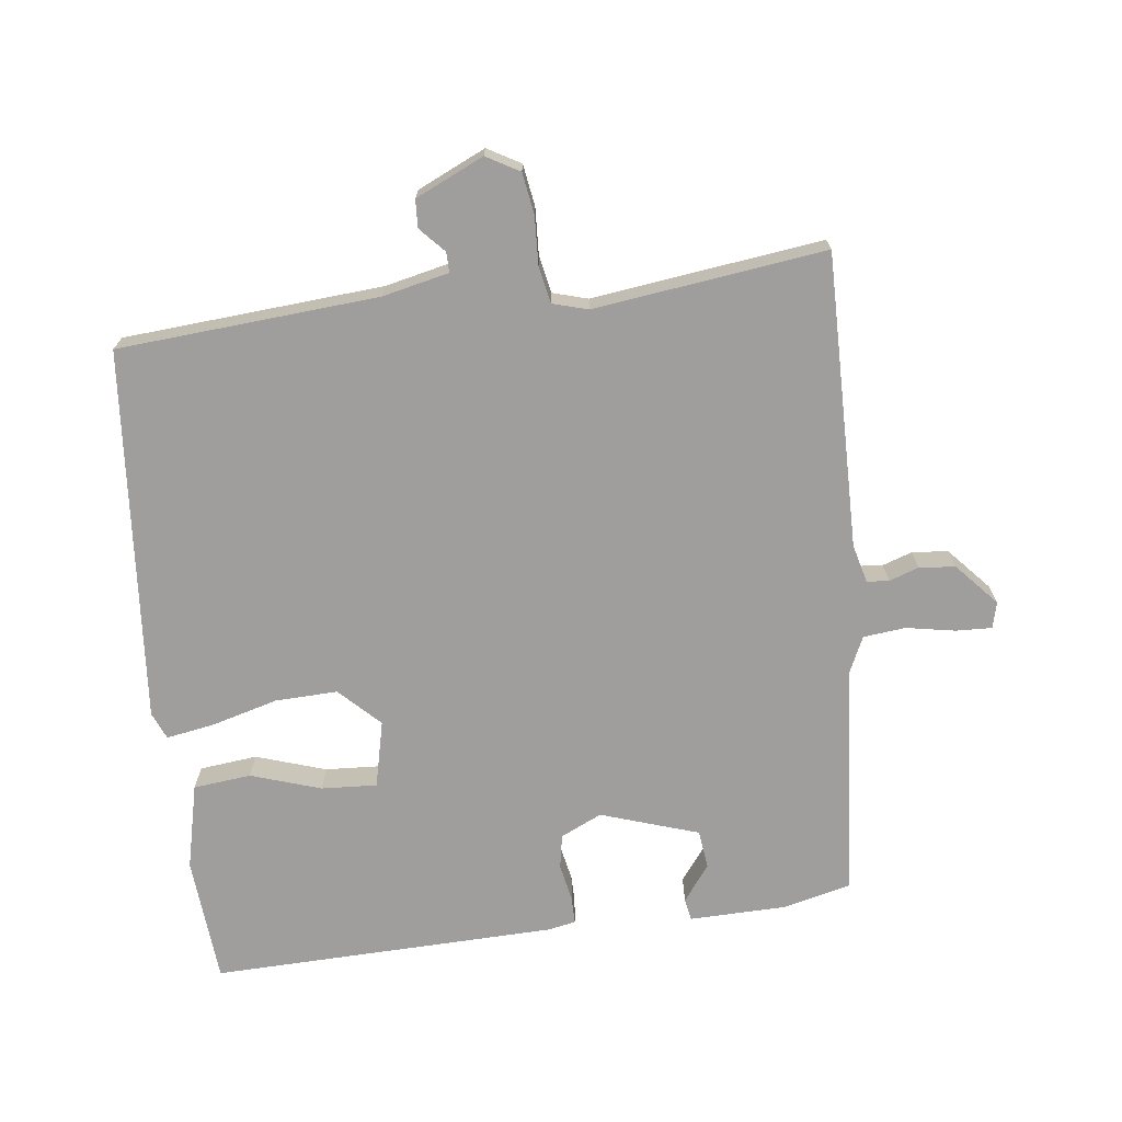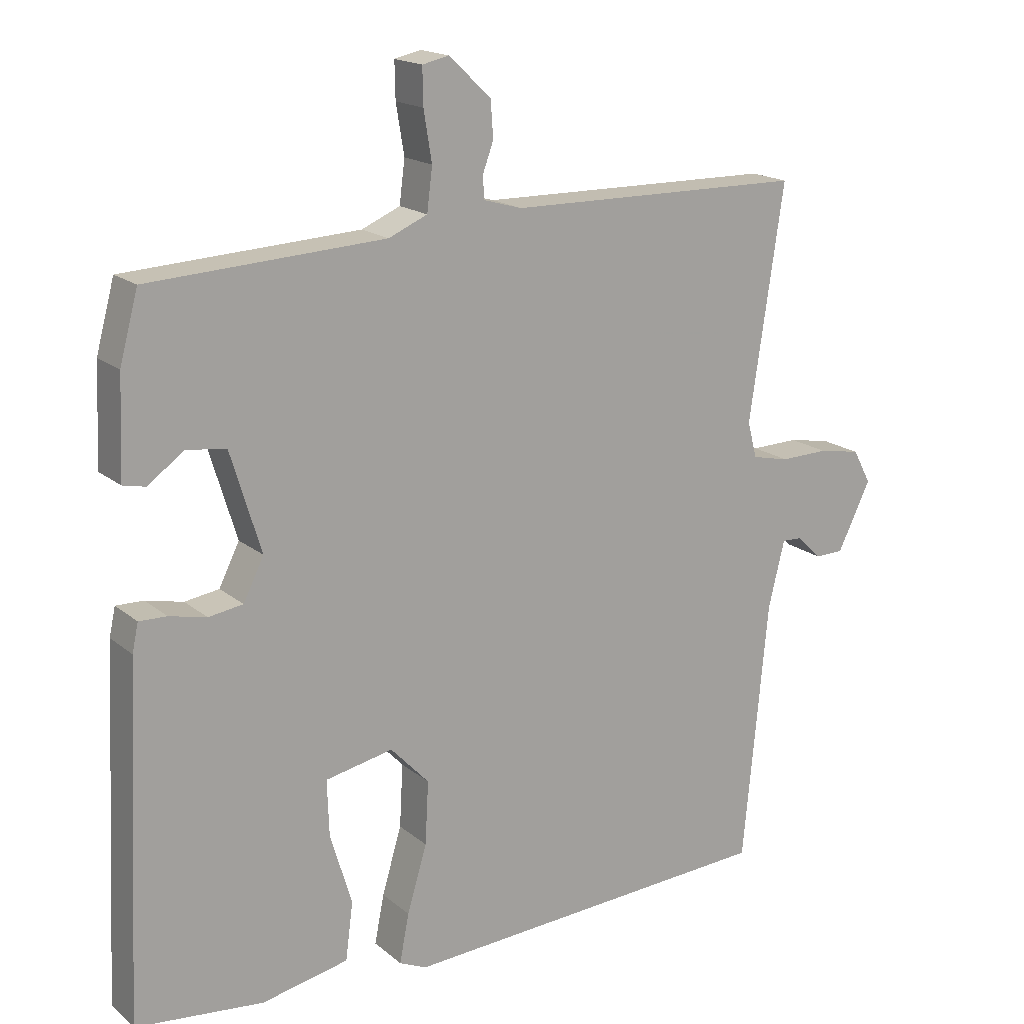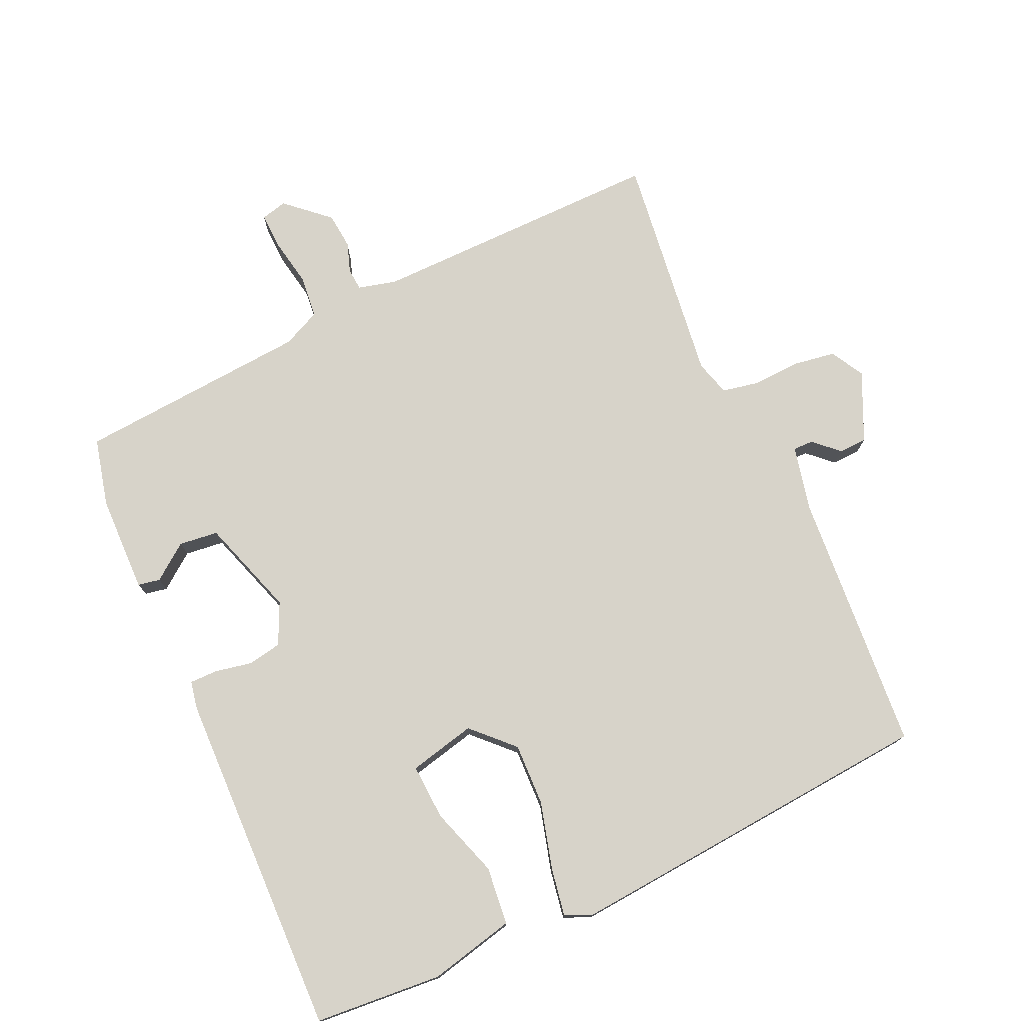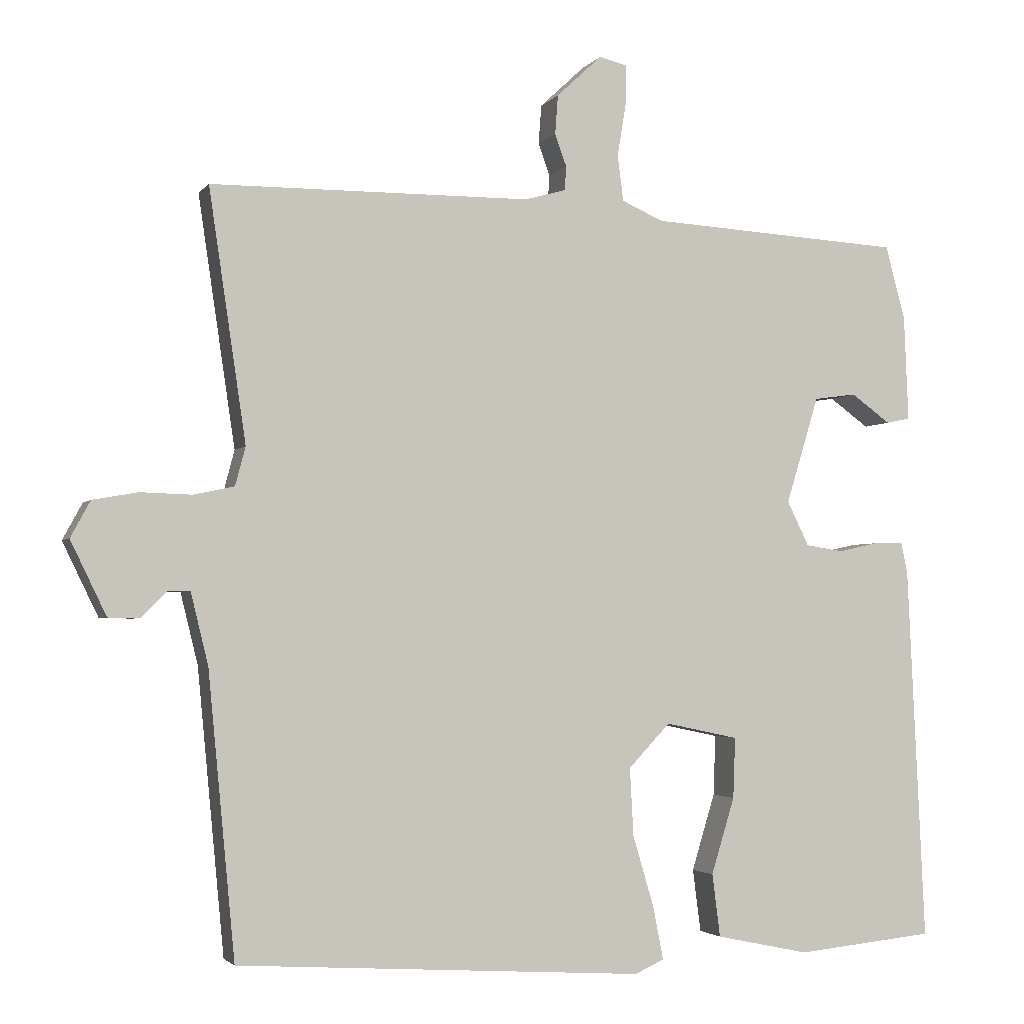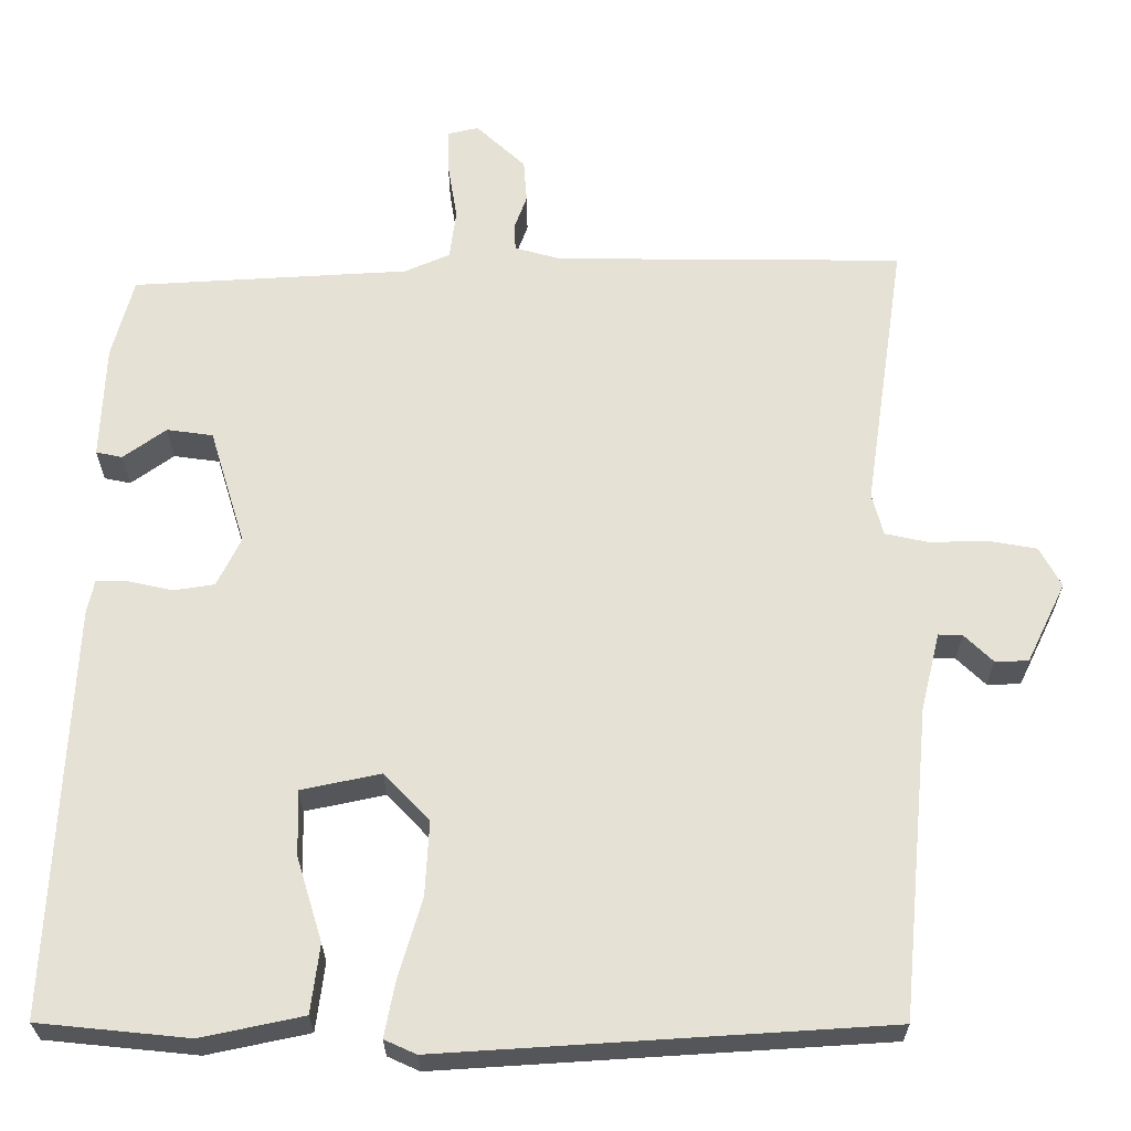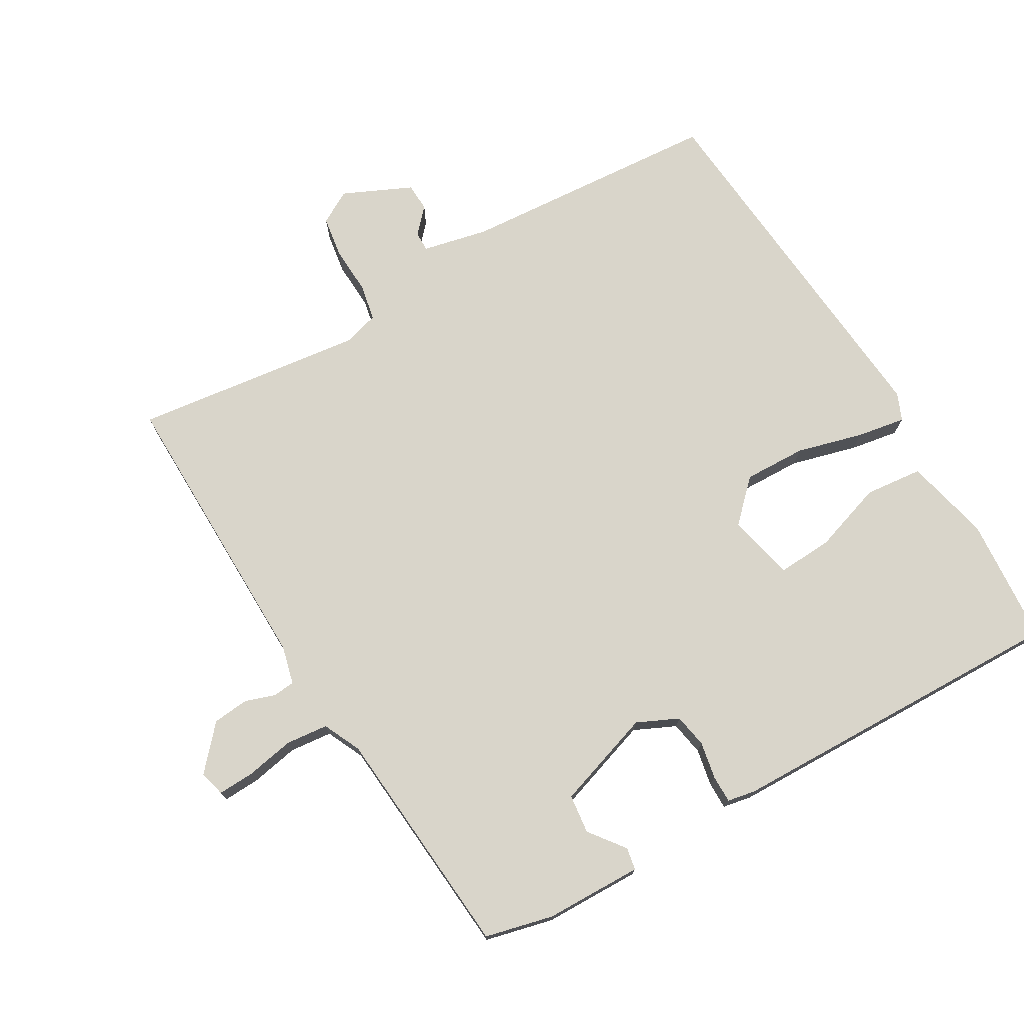
<metadata>
{"format":"obj","ext":"obj","renderer":"f3d","projection":"perspective","resolution":1024,"background":"white","views":[{"elev":-71.0,"azim":-84.2,"up":"+Y"},{"elev":17.3,"azim":147.4,"up":"+Z"},{"elev":76.2,"azim":154.3,"up":"+Y"},{"elev":-2.8,"azim":-18.4,"up":"+Z"},{"elev":-26.0,"azim":-179.8,"up":"+Z"},{"elev":74.4,"azim":58.4,"up":"+Y"}]}
</metadata>
<code>
v -0.5 0.07 -0.499
v -0.537 0.07 -0.111
v -0.561 0.07 -0.013
v -0.591 0.07 -0.014
v -0.627 0.07 -0.049
v -0.669 0.07 -0.048
v -0.718 0.07 0.053
v -0.691 0.07 0.103
v -0.629 0.07 0.114
v -0.558 0.07 0.112
v -0.503 0.07 0.124
v -0.489 0.07 0.177
v -0.54 0.07 0.521
v -0.101 0.07 0.525
v -0.044 0.07 0.541
v -0.042 0.07 0.574
v -0.058 0.07 0.618
v -0.054 0.07 0.672
v 0.008 0.07 0.73
v 0.047 0.07 0.721
v 0.046 0.07 0.667
v 0.034 0.07 0.594
v 0.042 0.07 0.531
v 0.099 0.07 0.506
v 0.447 0.07 0.486
v 0.474 0.07 0.385
v 0.48 0.07 0.24
v 0.447 0.07 0.233
v 0.393 0.07 0.272
v 0.335 0.07 0.264
v 0.29 0.07 0.117
v 0.32 0.07 0.056
v 0.371 0.07 0.048
v 0.426 0.07 0.06
v 0.467 0.07 0.061
v 0.476 0.07 0.019
v 0.5 0.07 -0.496
v 0.311 0.07 -0.515
v 0.183 0.07 -0.488
v 0.172 0.07 -0.402
v 0.204 0.07 -0.297
v 0.207 0.07 -0.214
v 0.107 0.07 -0.193
v 0.05 0.07 -0.253
v 0.055 0.07 -0.346
v 0.084 0.07 -0.444
v 0.098 0.07 -0.516
v 0.058 0.07 -0.534
v -0.5 0 -0.499
v -0.537 0 -0.111
v -0.561 0 -0.013
v -0.591 0 -0.014
v -0.627 0 -0.049
v -0.669 0 -0.048
v -0.718 0 0.053
v -0.691 0 0.103
v -0.629 0 0.114
v -0.558 0 0.112
v -0.503 0 0.124
v -0.489 0 0.177
v -0.54 0 0.521
v -0.101 0 0.525
v -0.044 0 0.541
v -0.042 0 0.574
v -0.058 0 0.618
v -0.054 0 0.672
v 0.008 0 0.73
v 0.047 0 0.721
v 0.046 0 0.667
v 0.034 0 0.594
v 0.042 0 0.531
v 0.099 0 0.506
v 0.447 0 0.486
v 0.474 0 0.385
v 0.48 0 0.24
v 0.447 0 0.233
v 0.393 0 0.272
v 0.335 0 0.264
v 0.29 0 0.117
v 0.32 0 0.056
v 0.371 0 0.048
v 0.426 0 0.06
v 0.467 0 0.061
v 0.476 0 0.019
v 0.5 0 -0.496
v 0.311 0 -0.515
v 0.183 0 -0.488
v 0.172 0 -0.402
v 0.204 0 -0.297
v 0.207 0 -0.214
v 0.107 0 -0.193
v 0.05 0 -0.253
v 0.055 0 -0.346
v 0.084 0 -0.444
v 0.098 0 -0.516
v 0.058 0 -0.534
f 48 1 2
f 47 48 2
f 46 47 2
f 45 46 2
f 44 45 2 3
f 43 44 3
f 42 43 3
f 39 40 41
f 38 39 41
f 37 38 41
f 36 37 41
f 35 36 41
f 34 35 41
f 33 34 41
f 32 33 41 42
f 31 32 42 3
f 27 28 29
f 26 27 29
f 25 26 29
f 24 25 29
f 23 24 29 30
f 20 21 22
f 19 20 22
f 18 19 22
f 17 18 22
f 16 17 22
f 15 16 22 23
f 31 3 4
f 30 31 4
f 23 30 4
f 15 23 4
f 14 15 4
f 8 9 10
f 7 8 10
f 6 7 10
f 5 6 10
f 4 5 10
f 4 10 11
f 14 4 11
f 12 13 14
f 11 12 14
f 50 49 96
f 50 96 95
f 50 95 94
f 50 94 93
f 51 50 93 92
f 51 92 91
f 51 91 90
f 89 88 87
f 89 87 86
f 89 86 85
f 89 85 84
f 89 84 83
f 89 83 82
f 89 82 81
f 90 89 81 80
f 51 90 80 79
f 77 76 75
f 77 75 74
f 77 74 73
f 77 73 72
f 78 77 72 71
f 70 69 68
f 70 68 67
f 70 67 66
f 70 66 65
f 70 65 64
f 71 70 64 63
f 52 51 79
f 52 79 78
f 52 78 71
f 52 71 63
f 52 63 62
f 58 57 56
f 58 56 55
f 58 55 54
f 58 54 53
f 58 53 52
f 59 58 52
f 59 52 62
f 62 61 60
f 62 60 59
f 1 49 50 2
f 2 50 51 3
f 3 51 52 4
f 4 52 53 5
f 5 53 54 6
f 6 54 55 7
f 7 55 56 8
f 8 56 57 9
f 9 57 58 10
f 10 58 59 11
f 11 59 60 12
f 12 60 61 13
f 13 61 62 14
f 14 62 63 15
f 15 63 64 16
f 16 64 65 17
f 17 65 66 18
f 18 66 67 19
f 19 67 68 20
f 20 68 69 21
f 21 69 70 22
f 22 70 71 23
f 23 71 72 24
f 24 72 73 25
f 25 73 74 26
f 26 74 75 27
f 27 75 76 28
f 28 76 77 29
f 29 77 78 30
f 30 78 79 31
f 31 79 80 32
f 32 80 81 33
f 33 81 82 34
f 34 82 83 35
f 35 83 84 36
f 36 84 85 37
f 37 85 86 38
f 38 86 87 39
f 39 87 88 40
f 40 88 89 41
f 41 89 90 42
f 42 90 91 43
f 43 91 92 44
f 44 92 93 45
f 45 93 94 46
f 46 94 95 47
f 47 95 96 48
f 48 96 49 1

</code>
